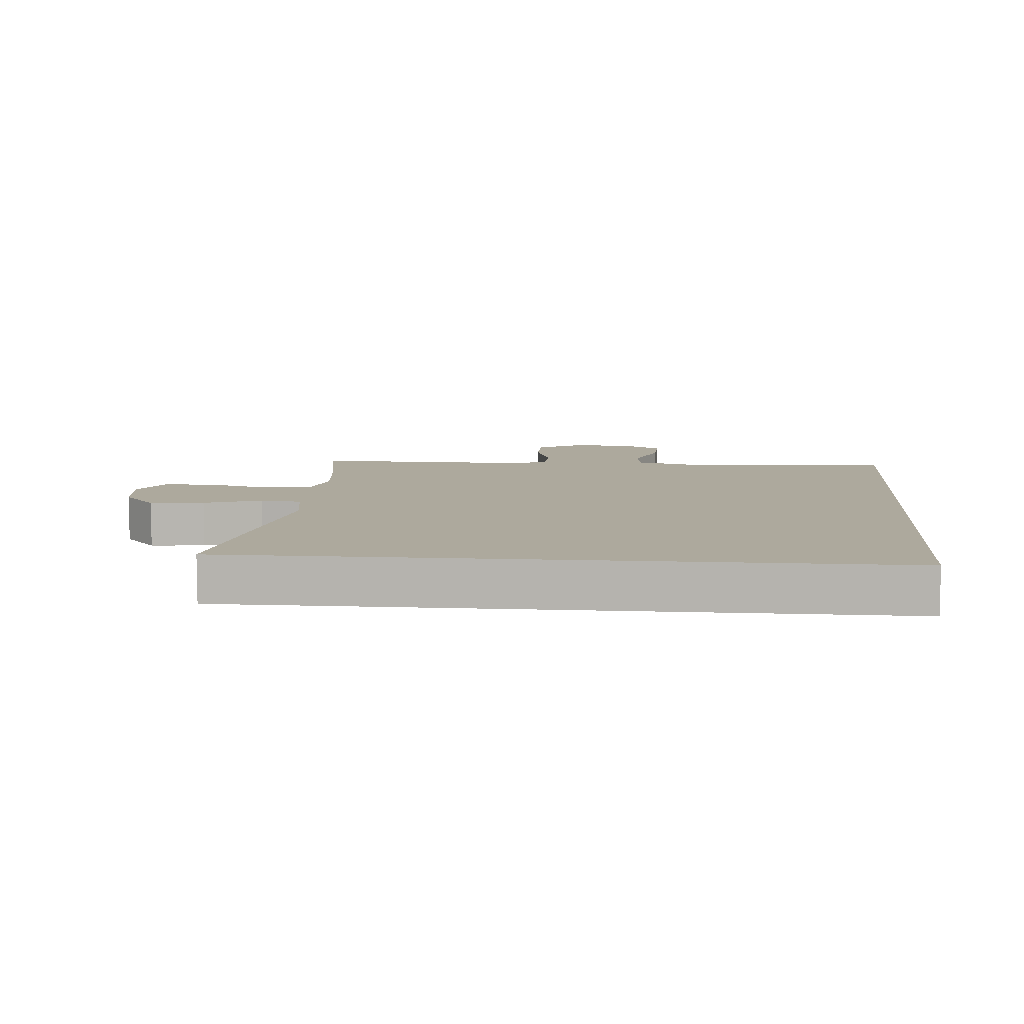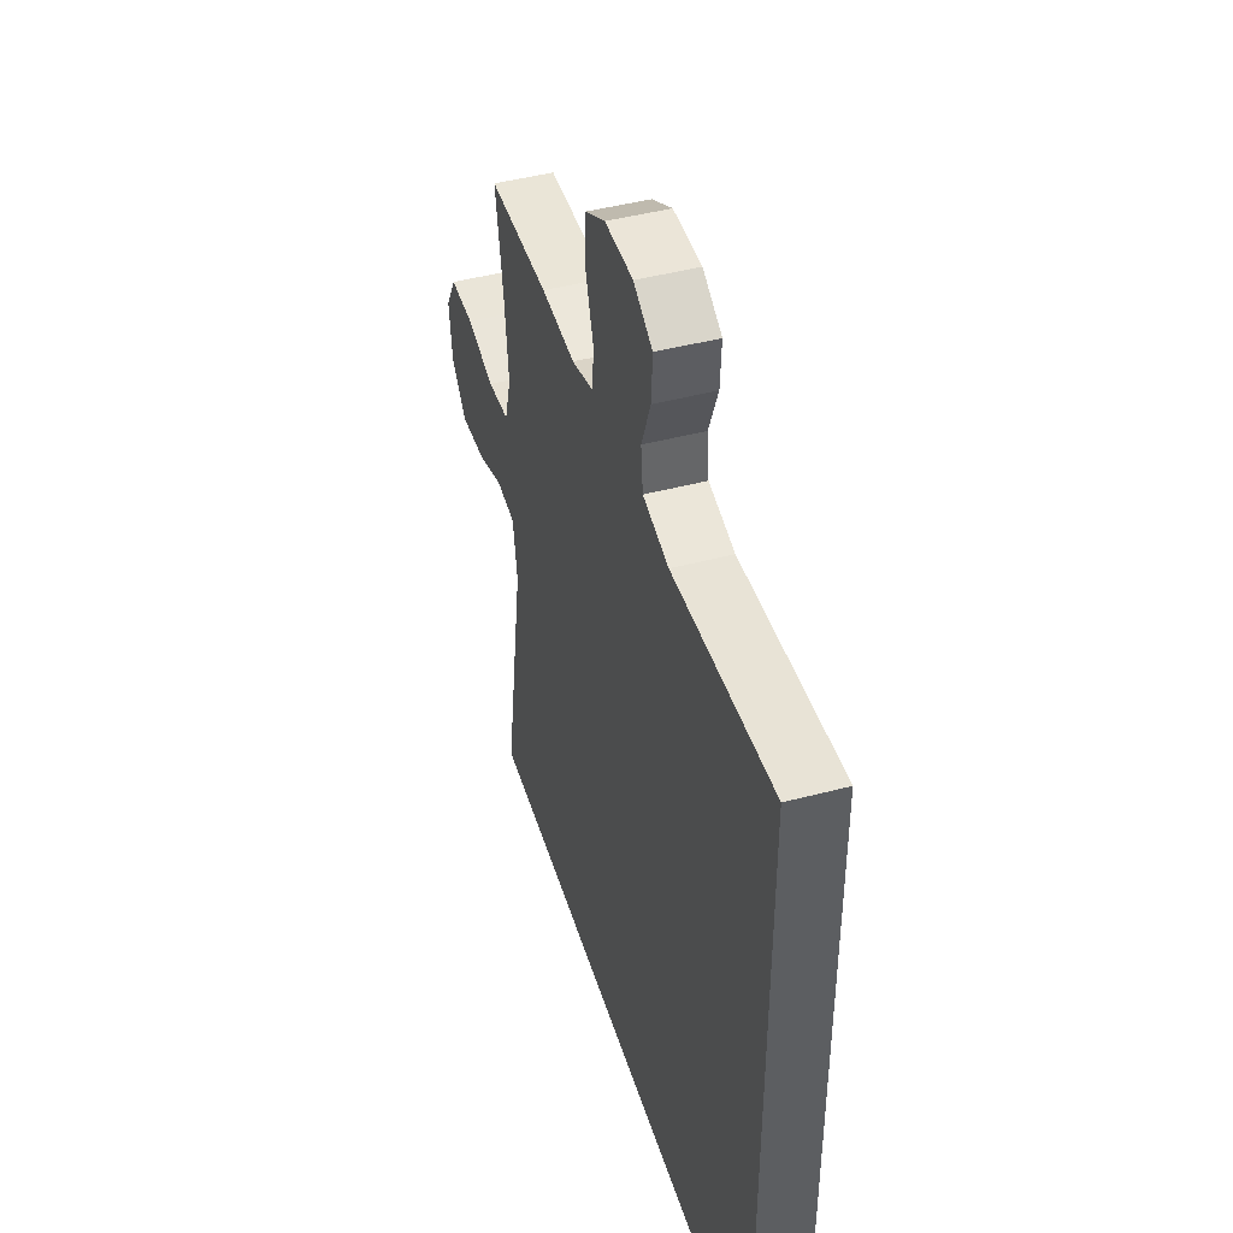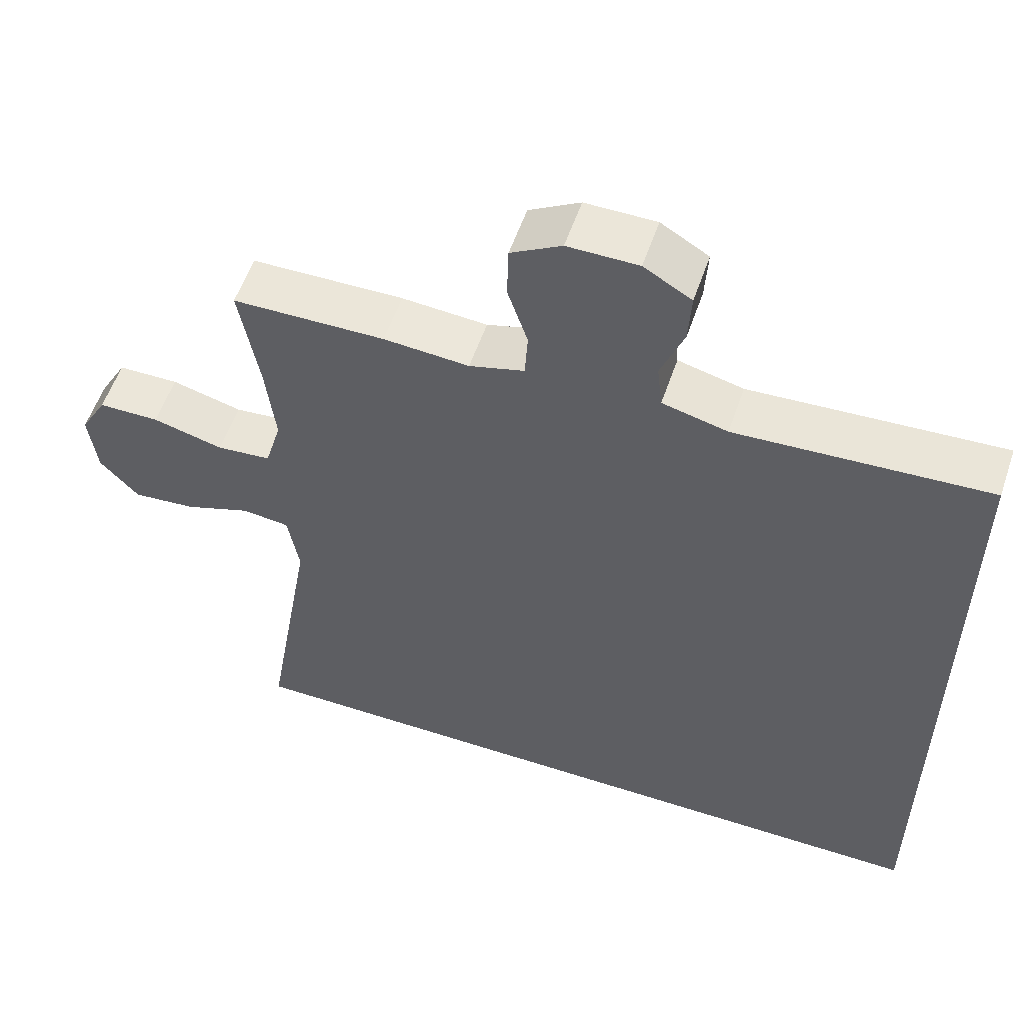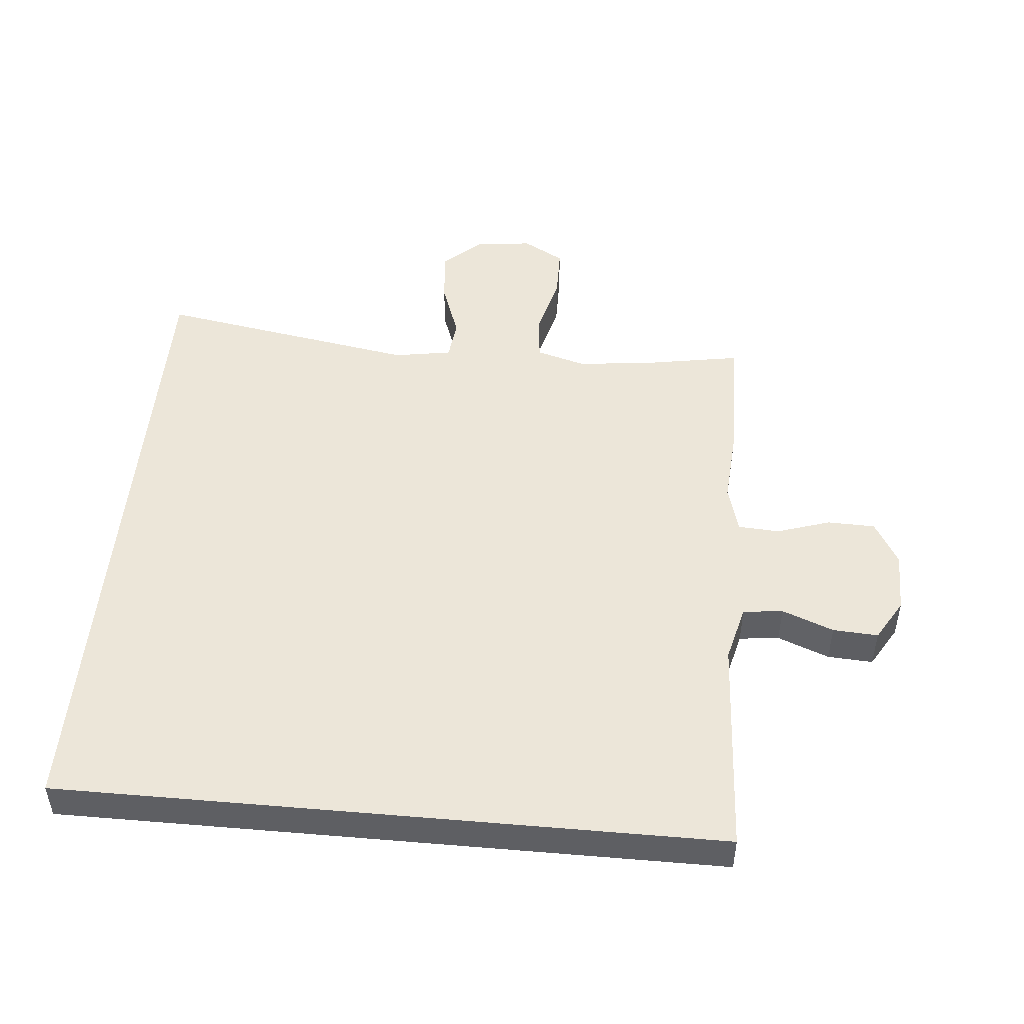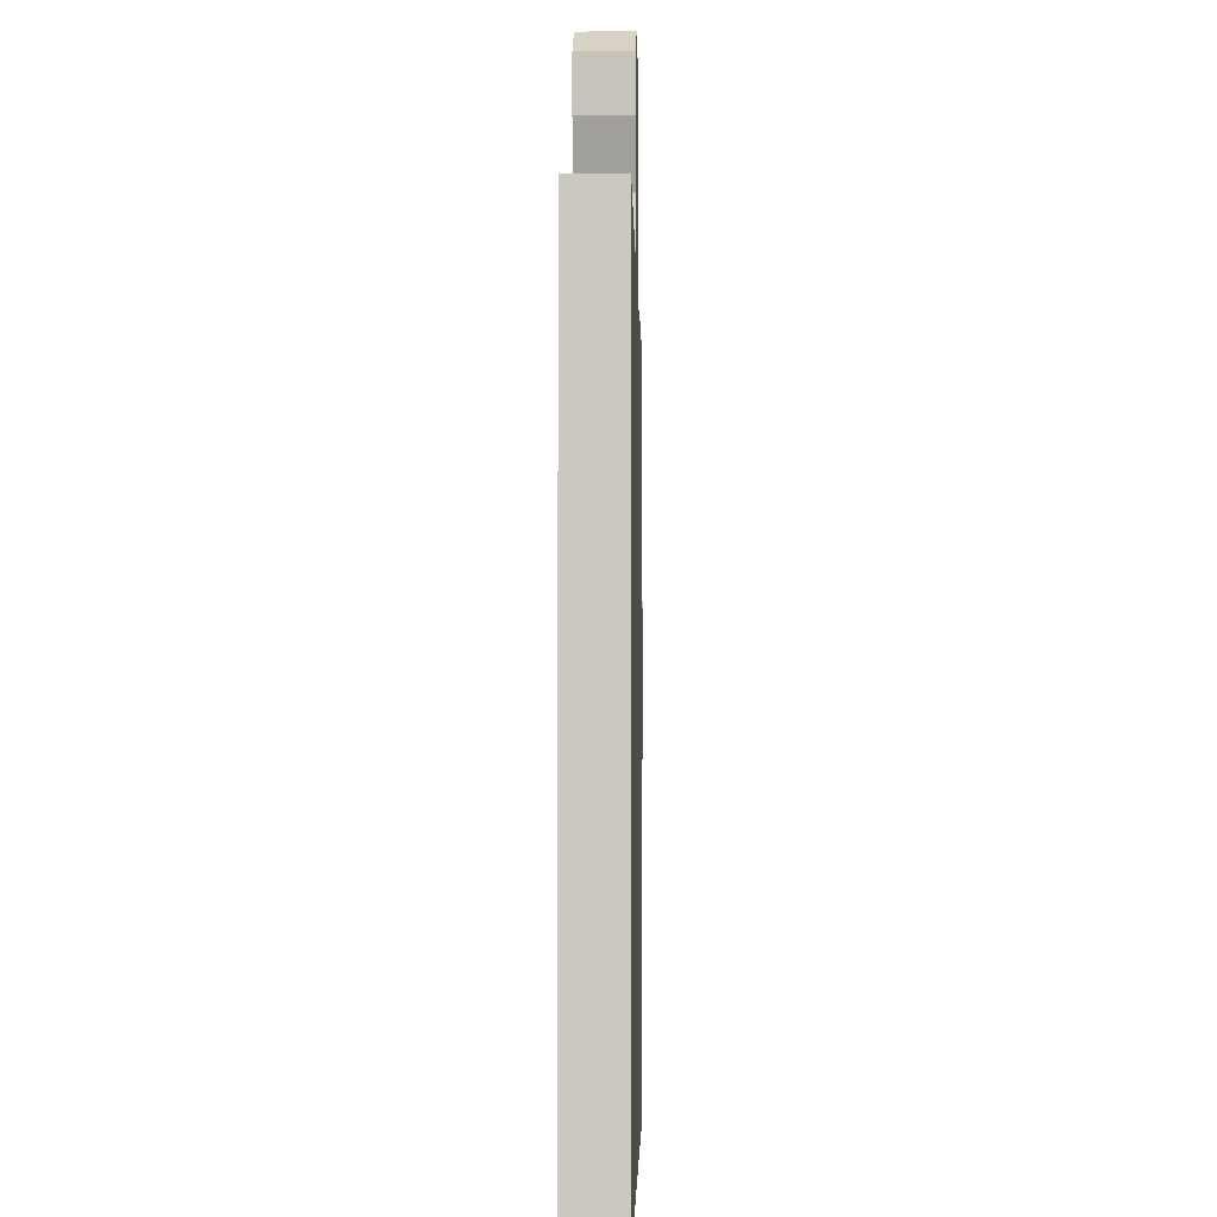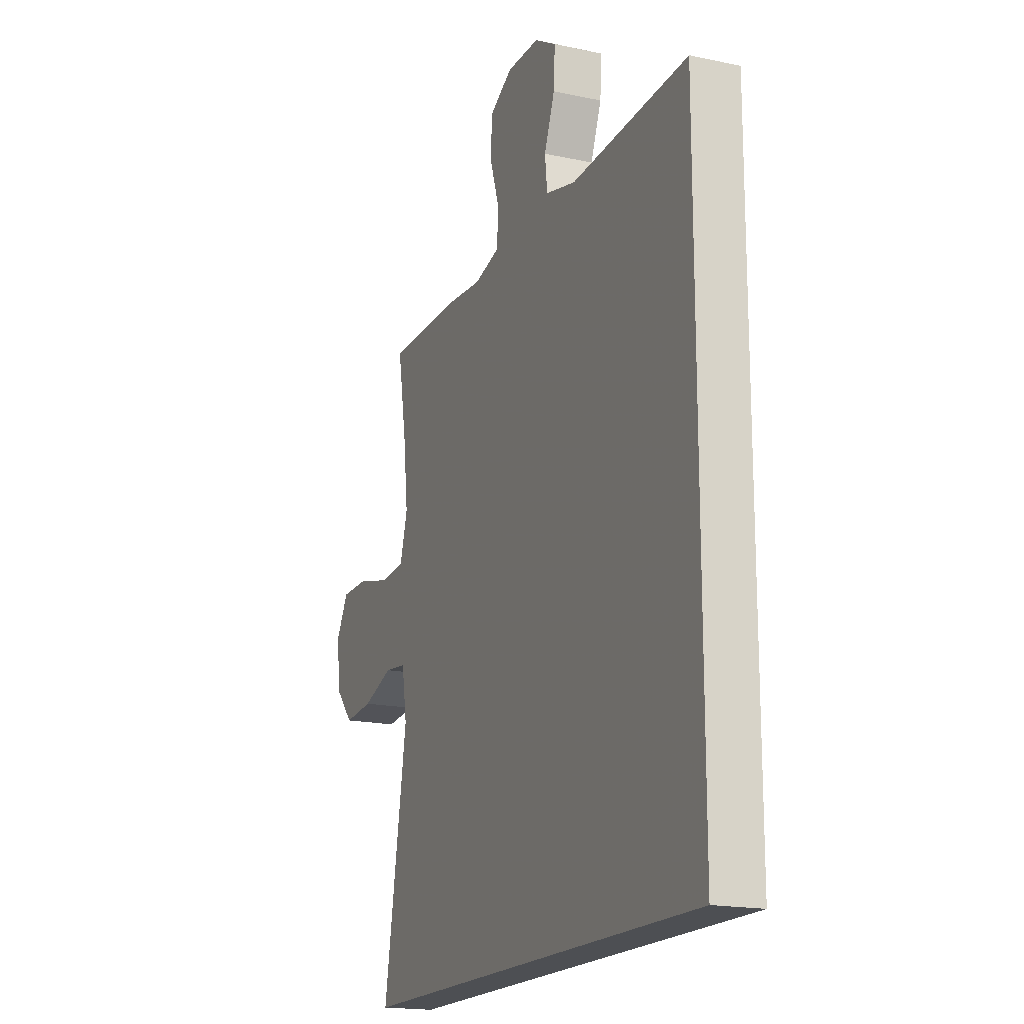
<metadata>
{"format":"obj","ext":"obj","renderer":"f3d","projection":"perspective","resolution":1024,"background":"white","views":[{"elev":8.9,"azim":-175.2,"up":"+Y"},{"elev":45.6,"azim":-106.9,"up":"+Z"},{"elev":56.0,"azim":-161.3,"up":"+Z"},{"elev":49.0,"azim":-84.8,"up":"+Y"},{"elev":-2.9,"azim":-88.8,"up":"+Z"},{"elev":-17.8,"azim":-112.8,"up":"+Z"}]}
</metadata>
<code>
v 0.5 0.07 0.5
v 0.474 0.07 0.349
v 0.461 0.07 0.233
v 0.483 0.07 0.156
v 0.556 0.07 0.149
v 0.651 0.07 0.174
v 0.733 0.07 0.173
v 0.769 0.07 0.109
v 0.758 0.07 0.02
v 0.706 0.07 -0.038
v 0.621 0.07 -0.03
v 0.532 0.07 0.002
v 0.468 0.07 -0.005
v 0.453 0.07 -0.095
v 0.521 0.07 -0.5
v -0.5 0.07 -0.5
v -0.5 0.07 0.525
v -0.16 0.07 0.505
v -0.072 0.07 0.527
v -0.065 0.07 0.589
v -0.096 0.07 0.669
v -0.1 0.07 0.739
v -0.036 0.07 0.777
v 0.059 0.07 0.777
v 0.127 0.07 0.738
v 0.129 0.07 0.664
v 0.102 0.07 0.581
v 0.106 0.07 0.517
v 0.18 0.07 0.496
v 0.295 0.07 0.504
v 0.5 0 0.5
v 0.474 0 0.349
v 0.461 0 0.233
v 0.483 0 0.156
v 0.556 0 0.149
v 0.651 0 0.174
v 0.733 0 0.173
v 0.769 0 0.109
v 0.758 0 0.02
v 0.706 0 -0.038
v 0.621 0 -0.03
v 0.532 0 0.002
v 0.468 0 -0.005
v 0.453 0 -0.095
v 0.521 0 -0.5
v -0.5 0 -0.5
v -0.5 0 0.525
v -0.16 0 0.505
v -0.072 0 0.527
v -0.065 0 0.589
v -0.096 0 0.669
v -0.1 0 0.739
v -0.036 0 0.777
v 0.059 0 0.777
v 0.127 0 0.738
v 0.129 0 0.664
v 0.102 0 0.581
v 0.106 0 0.517
v 0.18 0 0.496
v 0.295 0 0.504
f 29 30 1 2
f 28 29 2 3
f 25 26 27
f 24 25 27
f 23 24 27
f 22 23 27
f 21 22 27
f 20 21 27
f 19 20 27 28
f 28 3 4
f 19 28 4
f 18 19 4
f 16 17 18
f 15 16 18
f 14 15 18
f 13 14 18 4
f 10 11 12
f 9 10 12
f 8 9 12
f 7 8 12
f 6 7 12
f 5 6 12
f 4 5 12 13
f 32 31 60 59
f 33 32 59 58
f 57 56 55
f 57 55 54
f 57 54 53
f 57 53 52
f 57 52 51
f 57 51 50
f 58 57 50 49
f 34 33 58
f 34 58 49
f 34 49 48
f 48 47 46
f 48 46 45
f 48 45 44
f 34 48 44 43
f 42 41 40
f 42 40 39
f 42 39 38
f 42 38 37
f 42 37 36
f 42 36 35
f 43 42 35 34
f 1 31 32 2
f 2 32 33 3
f 3 33 34 4
f 4 34 35 5
f 5 35 36 6
f 6 36 37 7
f 7 37 38 8
f 8 38 39 9
f 9 39 40 10
f 10 40 41 11
f 11 41 42 12
f 12 42 43 13
f 13 43 44 14
f 14 44 45 15
f 15 45 46 16
f 16 46 47 17
f 17 47 48 18
f 18 48 49 19
f 19 49 50 20
f 20 50 51 21
f 21 51 52 22
f 22 52 53 23
f 23 53 54 24
f 24 54 55 25
f 25 55 56 26
f 26 56 57 27
f 27 57 58 28
f 28 58 59 29
f 29 59 60 30
f 30 60 31 1

</code>
